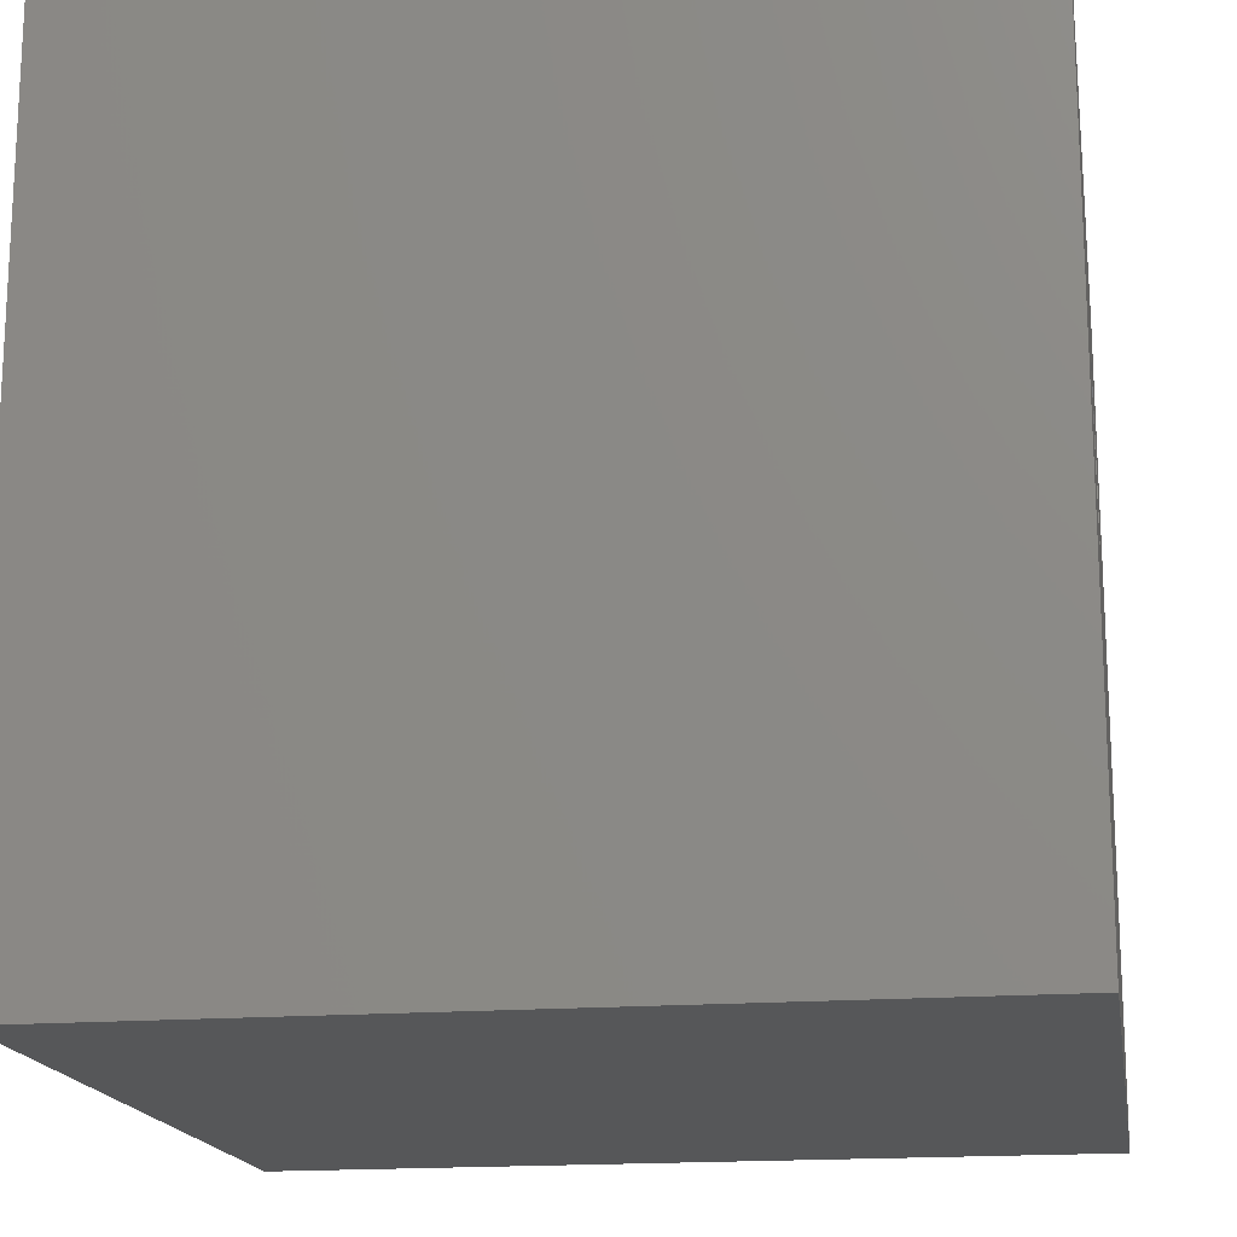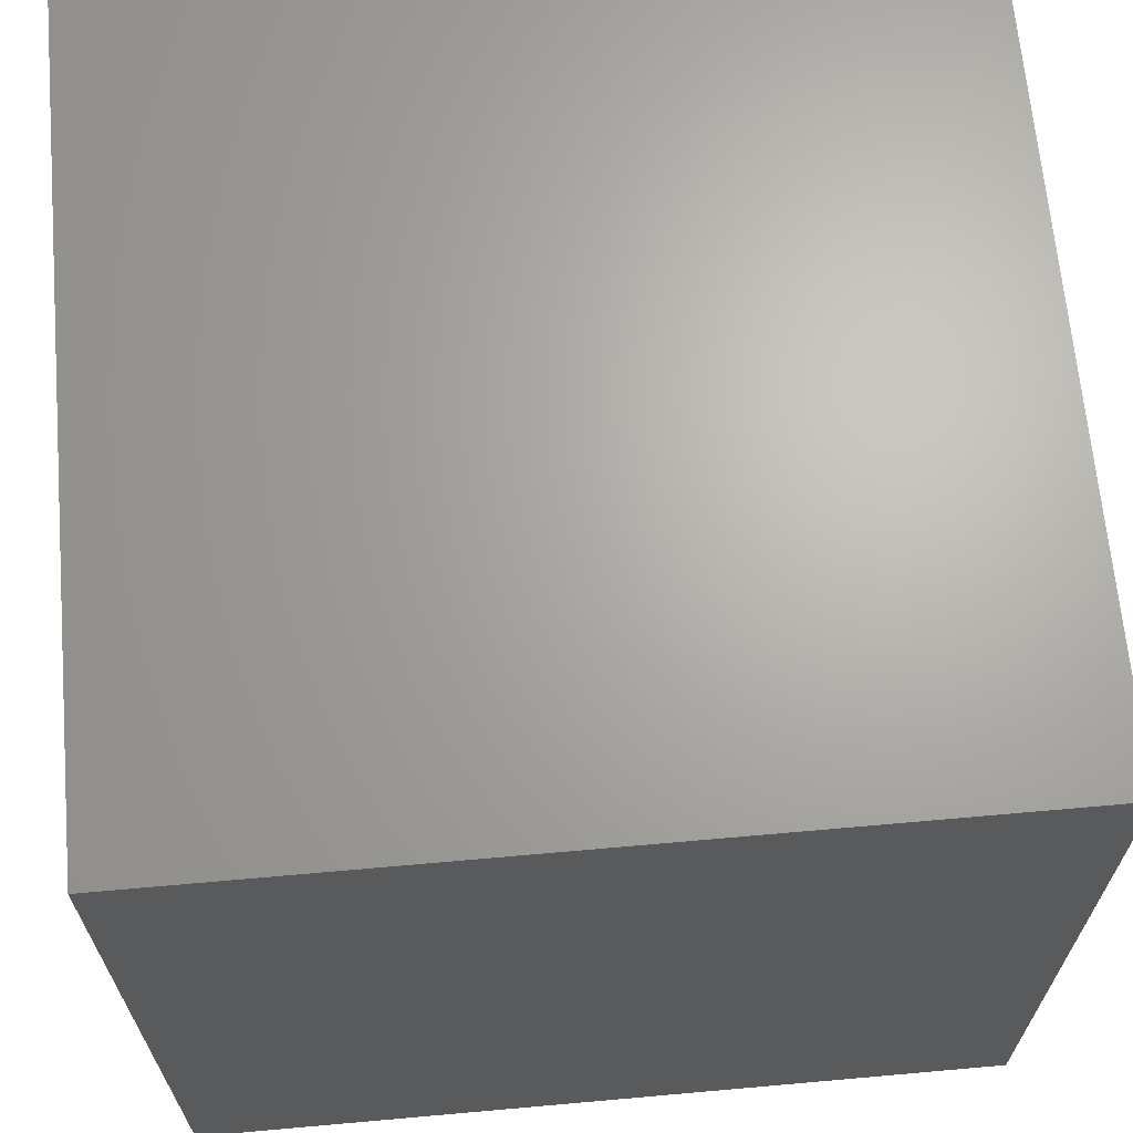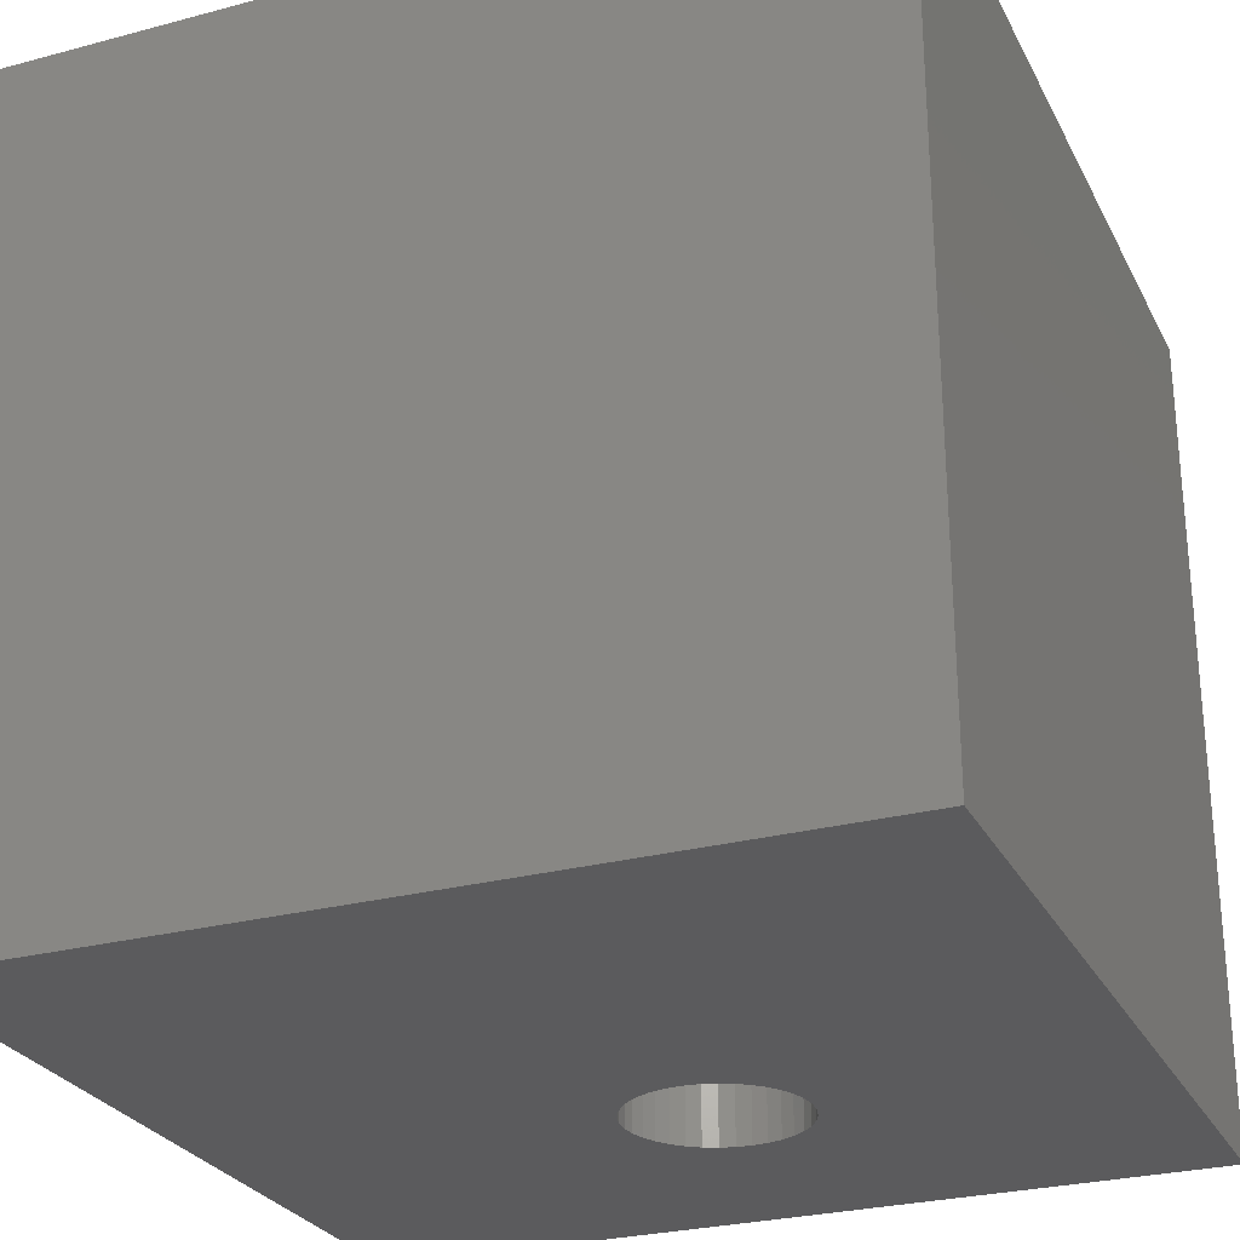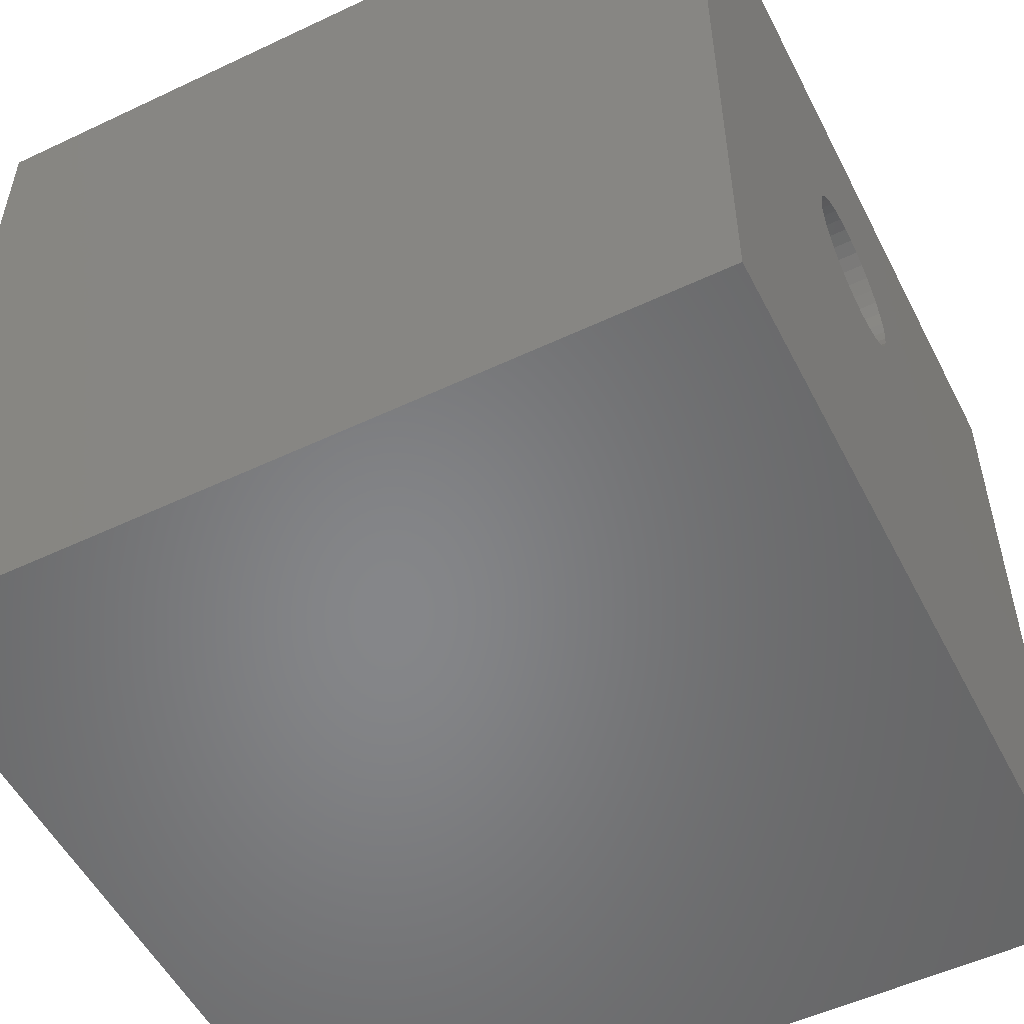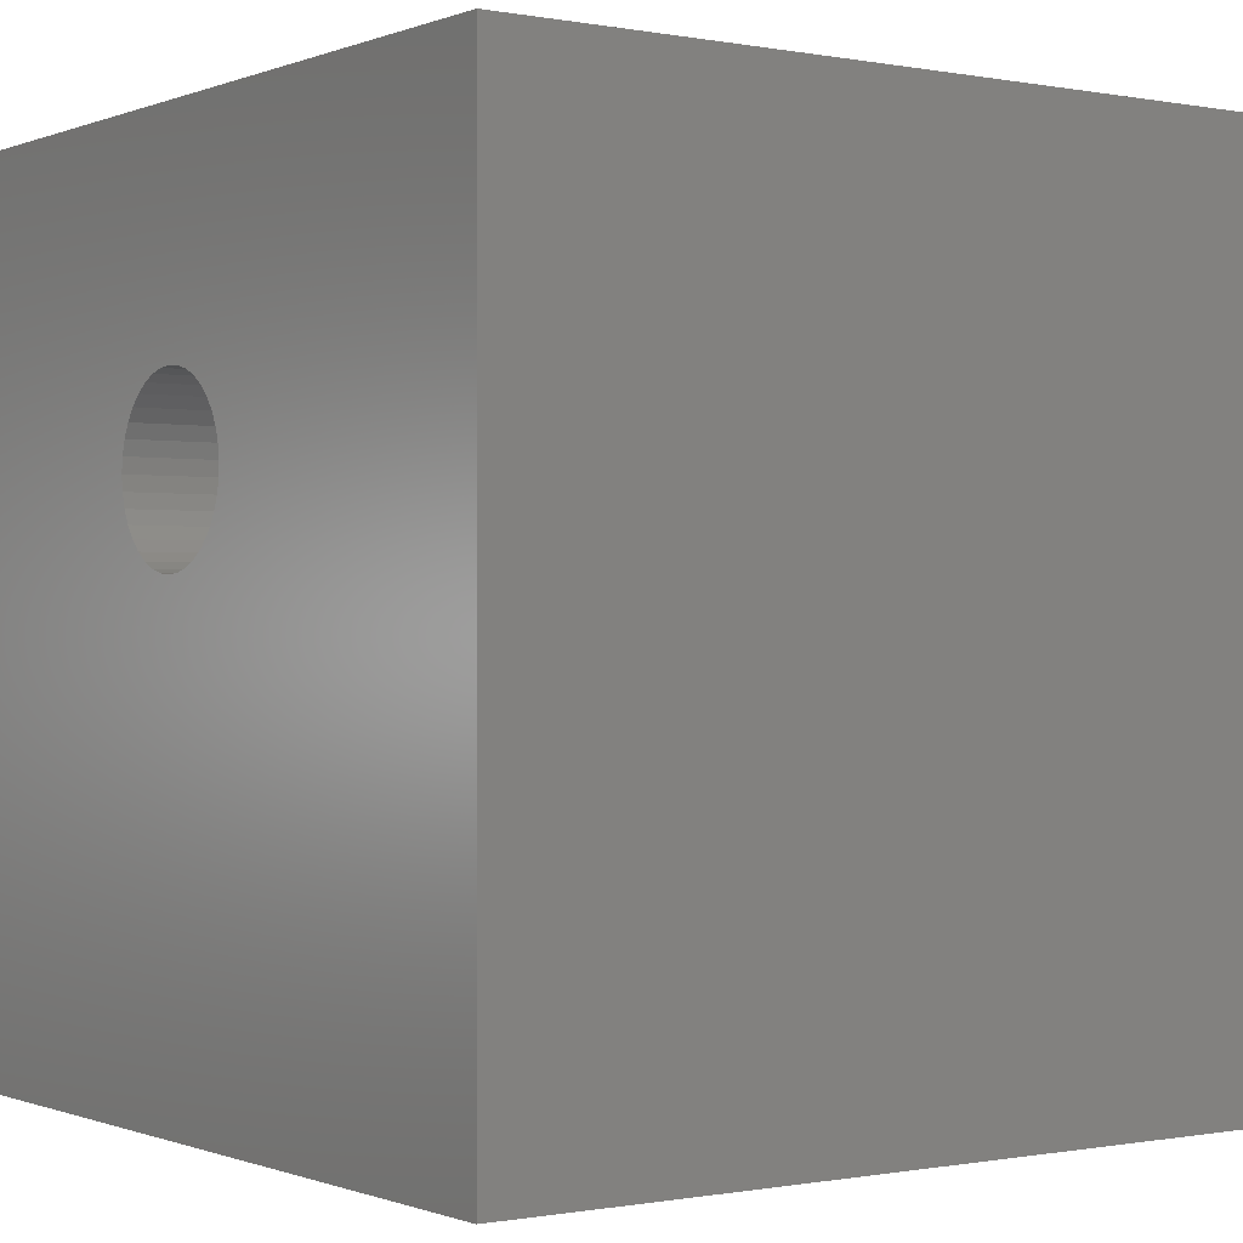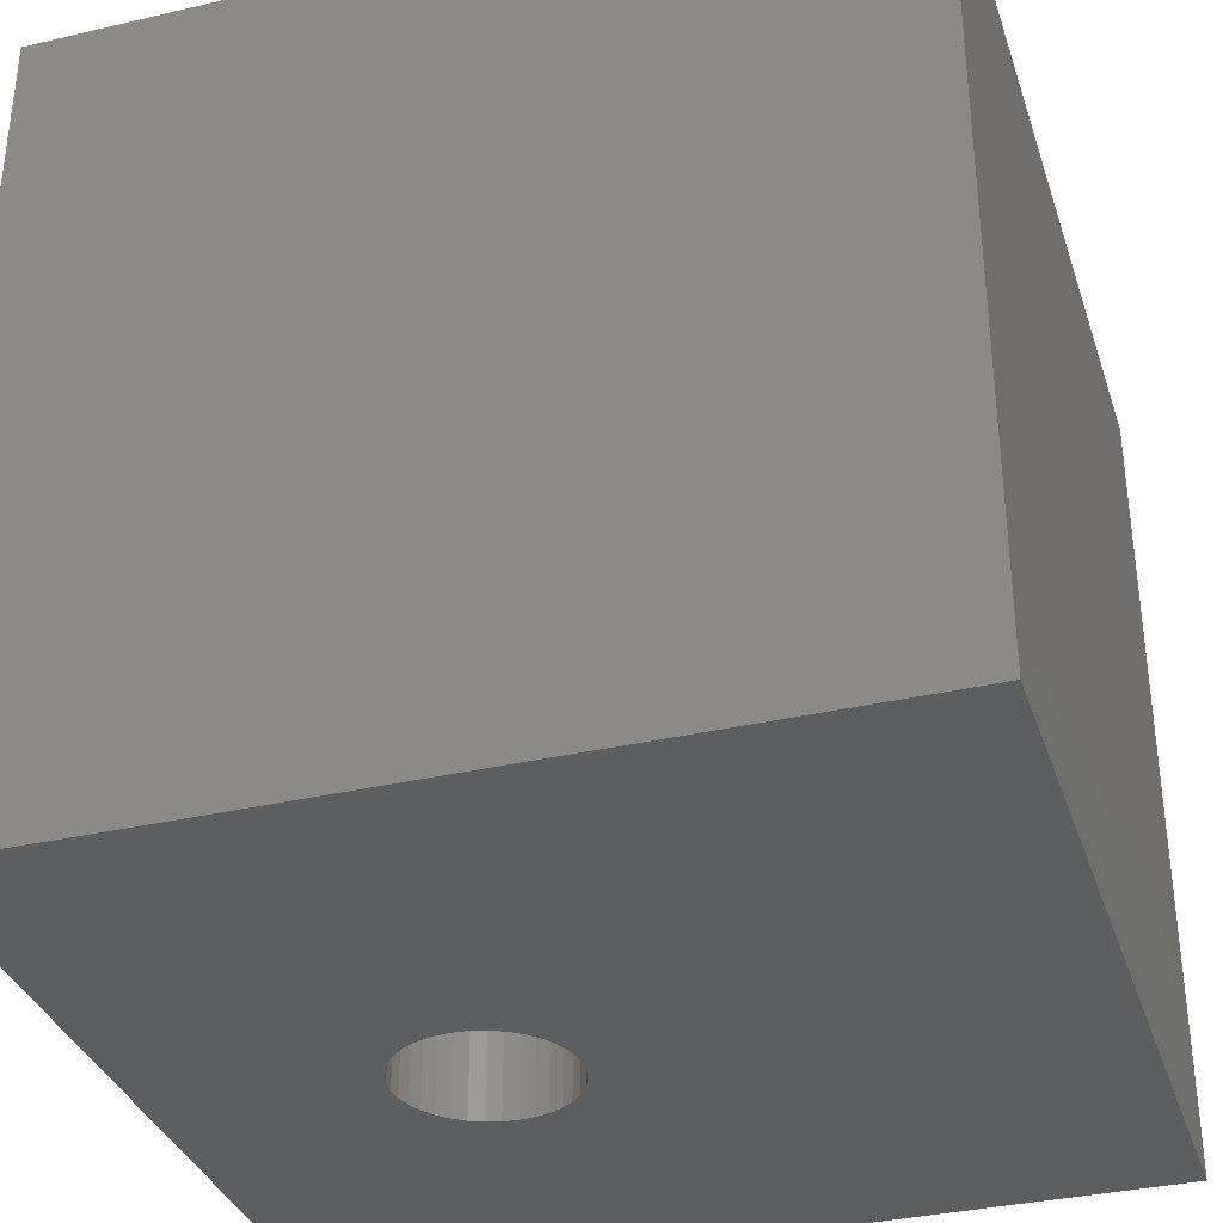
<metadata>
{"format":"stl","ext":"stl","renderer":"f3d","projection":"perspective","resolution":1024,"background":"white","views":[{"elev":-17.1,"azim":99.2,"up":"+Y"},{"elev":66.5,"azim":-95.1,"up":"+Y"},{"elev":-27.2,"azim":22.4,"up":"+Z"},{"elev":-53.3,"azim":116.8,"up":"+Y"},{"elev":-0.4,"azim":-125.3,"up":"+Y"},{"elev":-34.7,"azim":-72.7,"up":"+Z"}]}
</metadata>
<code>
# stl→obj: 80 verts, 160 faces
v 0 10 10
v 0 10 0
v 0 0 10
v 0 0 0
v 5.118 5.494 10
v 4.959 5.568 10
v 4.47 6.617 10
v 4.515 6.786 10
v 4.59 6.946 10
v 4.959 7.315 10
v 5.118 7.389 10
v 5.288 7.435 10
v 10 10 10
v 5.463 7.45 10
v 5.638 7.435 10
v 6.411 6.097 10
v 6.336 5.937 10
v 10 0 10
v 6.236 5.793 10
v 6.111 5.669 10
v 5.967 5.568 10
v 5.808 5.494 10
v 5.638 5.448 10
v 5.463 5.433 10
v 5.288 5.448 10
v 4.815 5.669 10
v 4.69 5.793 10
v 4.59 5.937 10
v 4.515 6.097 10
v 4.47 6.266 10
v 4.455 6.442 10
v 4.69 7.09 10
v 4.815 7.214 10
v 5.808 7.389 10
v 5.967 7.315 10
v 6.111 7.214 10
v 6.411 6.786 10
v 6.456 6.617 10
v 6.472 6.442 10
v 6.456 6.266 10
v 6.236 7.09 10
v 6.336 6.946 10
v 10 10 0
v 10 0 0
v 4.59 6.946 0
v 4.515 6.786 0
v 4.69 7.09 0
v 4.515 6.097 0
v 4.59 5.937 0
v 4.47 6.617 0
v 4.455 6.442 0
v 4.47 6.266 0
v 4.69 5.793 0
v 4.815 5.669 0
v 4.959 5.568 0
v 5.463 5.433 0
v 5.288 5.448 0
v 5.118 5.494 0
v 5.638 5.448 0
v 5.808 5.494 0
v 5.967 5.568 0
v 6.111 5.669 0
v 6.236 5.793 0
v 6.336 5.937 0
v 5.118 7.389 0
v 4.959 7.315 0
v 4.815 7.214 0
v 5.808 7.389 0
v 5.638 7.435 0
v 5.463 7.45 0
v 5.288 7.435 0
v 6.411 6.097 0
v 6.456 6.266 0
v 6.472 6.442 0
v 6.456 6.617 0
v 6.411 6.786 0
v 6.336 6.946 0
v 6.236 7.09 0
v 6.111 7.214 0
v 5.967 7.315 0
f 1 2 3
f 3 2 4
f 3 5 6
f 7 8 1
f 1 8 9
f 10 11 1
f 1 11 12
f 1 12 13
f 13 12 14
f 13 14 15
f 16 17 18
f 18 17 19
f 19 20 18
f 18 20 21
f 18 21 22
f 22 23 18
f 18 23 24
f 18 24 3
f 3 24 25
f 3 25 5
f 6 26 3
f 3 26 27
f 3 27 28
f 28 29 3
f 3 29 30
f 3 30 1
f 1 30 31
f 1 31 7
f 9 32 1
f 1 32 33
f 1 33 10
f 15 34 13
f 13 34 35
f 13 35 36
f 37 38 13
f 13 38 39
f 13 39 18
f 18 39 40
f 18 40 16
f 36 41 13
f 13 41 42
f 13 42 37
f 43 13 44
f 44 13 18
f 45 46 2
f 45 2 47
f 4 48 49
f 46 50 2
f 2 50 51
f 2 51 4
f 4 51 52
f 4 52 48
f 49 53 4
f 4 53 54
f 4 54 55
f 56 44 57
f 57 44 4
f 57 4 58
f 58 4 55
f 56 59 44
f 44 59 60
f 44 60 61
f 61 62 44
f 44 62 63
f 44 63 64
f 65 66 2
f 2 66 67
f 2 67 47
f 68 69 43
f 43 69 70
f 43 70 2
f 2 70 71
f 2 71 65
f 64 72 44
f 44 72 73
f 44 73 43
f 43 73 74
f 43 74 75
f 75 76 43
f 43 76 77
f 43 77 78
f 78 79 43
f 43 79 80
f 43 80 68
f 13 43 1
f 1 43 2
f 44 18 4
f 4 18 3
f 73 39 74
f 74 39 38
f 74 38 75
f 75 38 37
f 75 37 76
f 76 37 42
f 76 42 77
f 77 42 41
f 77 41 78
f 78 41 36
f 78 36 79
f 79 36 35
f 79 35 80
f 80 35 34
f 80 34 68
f 68 34 15
f 68 15 69
f 69 15 14
f 69 14 70
f 70 14 12
f 70 12 71
f 71 12 11
f 71 11 65
f 65 11 10
f 65 10 66
f 66 10 33
f 66 33 67
f 67 33 32
f 67 32 47
f 47 32 9
f 47 9 45
f 45 9 8
f 45 8 46
f 46 8 7
f 46 7 50
f 50 7 31
f 50 31 51
f 51 31 30
f 51 30 52
f 52 30 29
f 52 29 48
f 48 29 28
f 48 28 49
f 49 28 27
f 49 27 53
f 53 27 26
f 53 26 54
f 54 26 6
f 54 6 55
f 55 6 5
f 55 5 58
f 58 5 25
f 58 25 57
f 57 25 24
f 57 24 56
f 56 24 23
f 56 23 59
f 59 23 22
f 59 22 60
f 60 22 21
f 60 21 61
f 61 21 20
f 61 20 62
f 62 20 19
f 62 19 63
f 63 19 17
f 63 17 64
f 64 17 16
f 64 16 72
f 72 16 40
f 72 40 73
f 73 40 39

</code>
